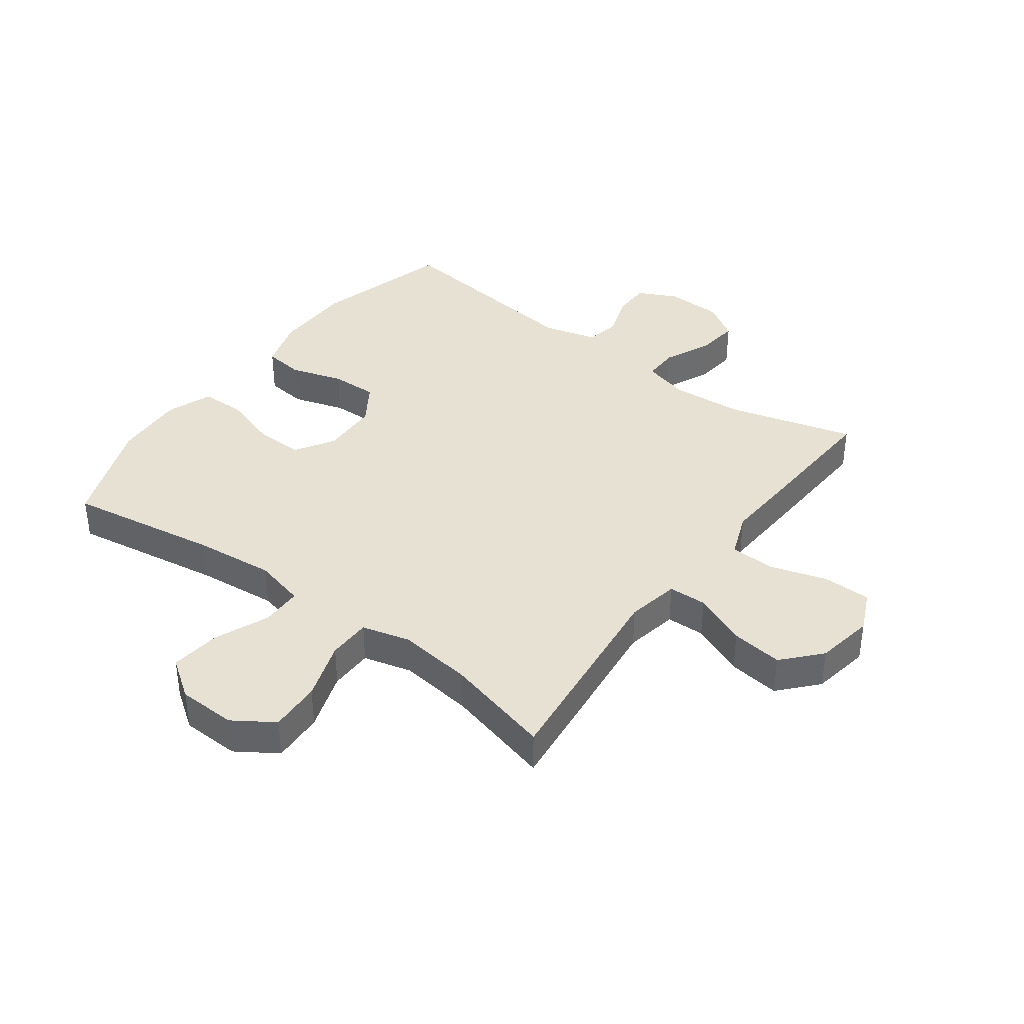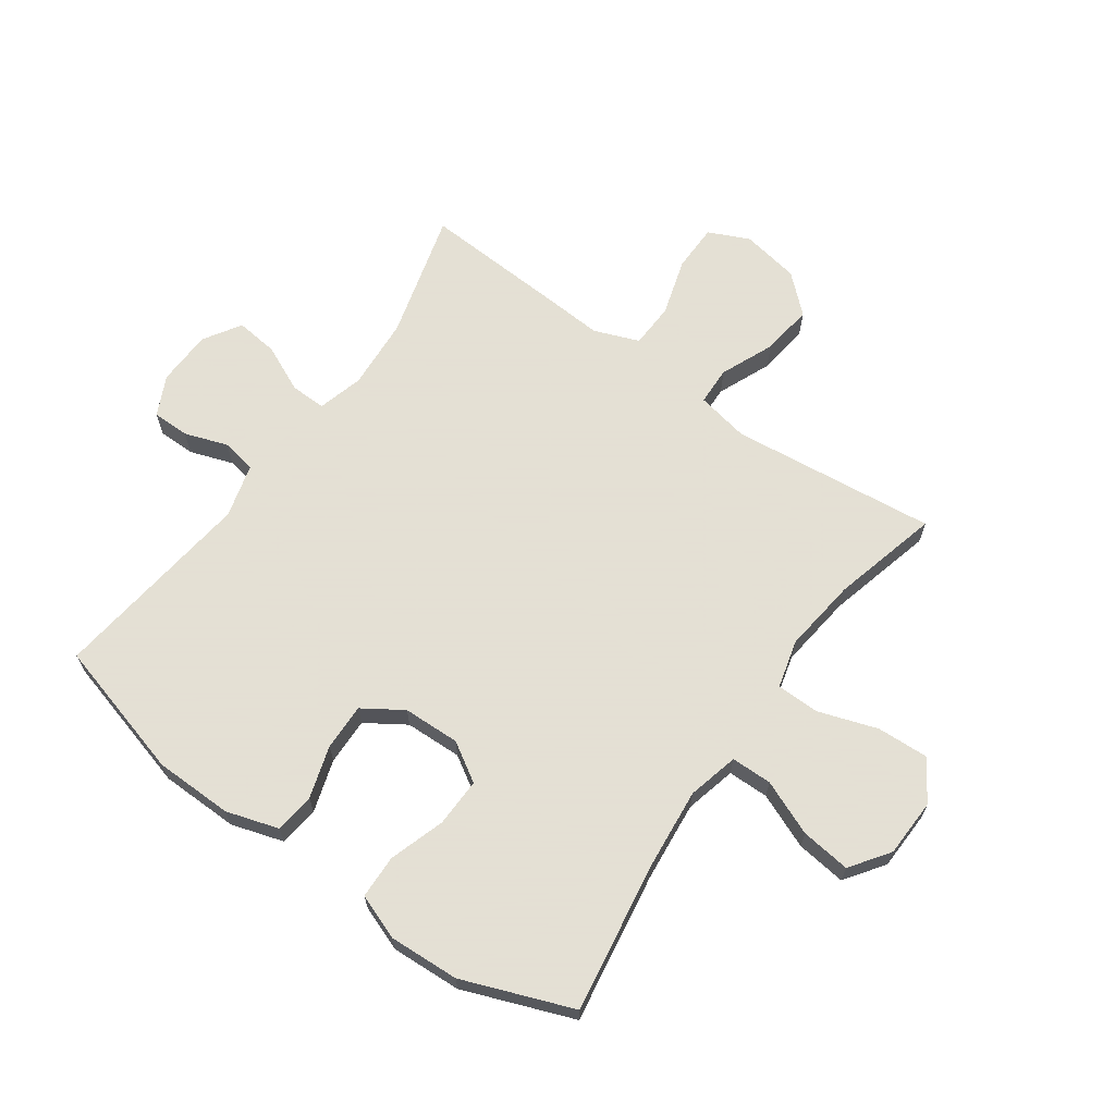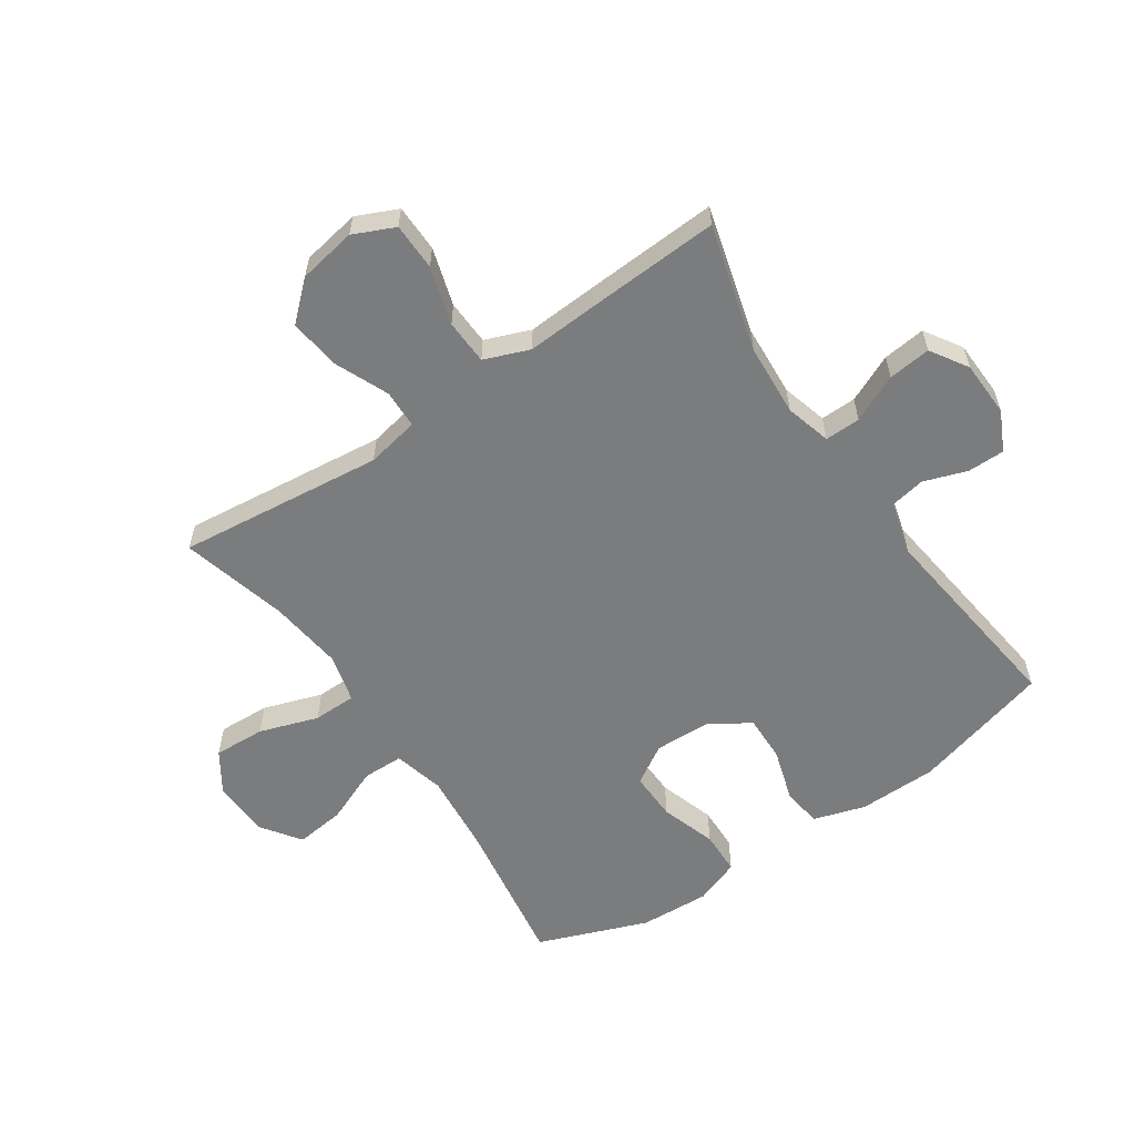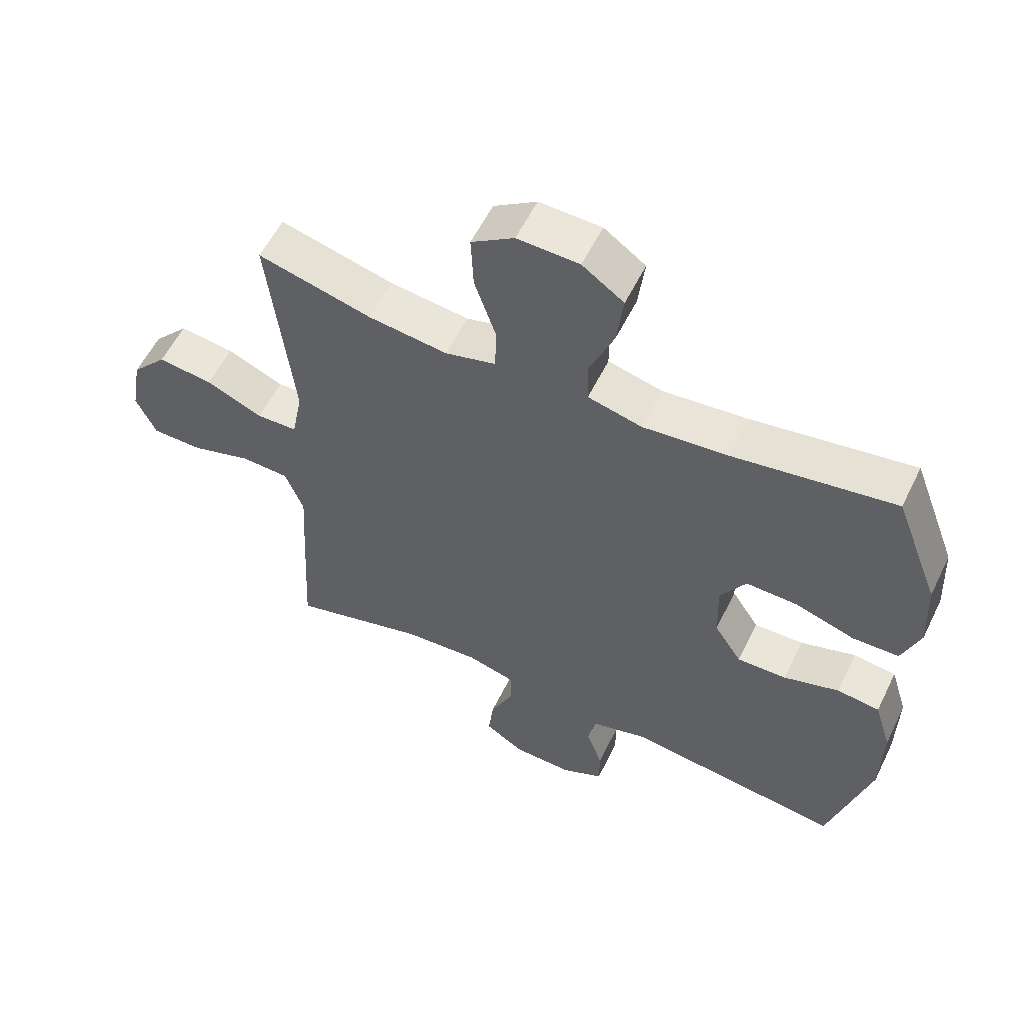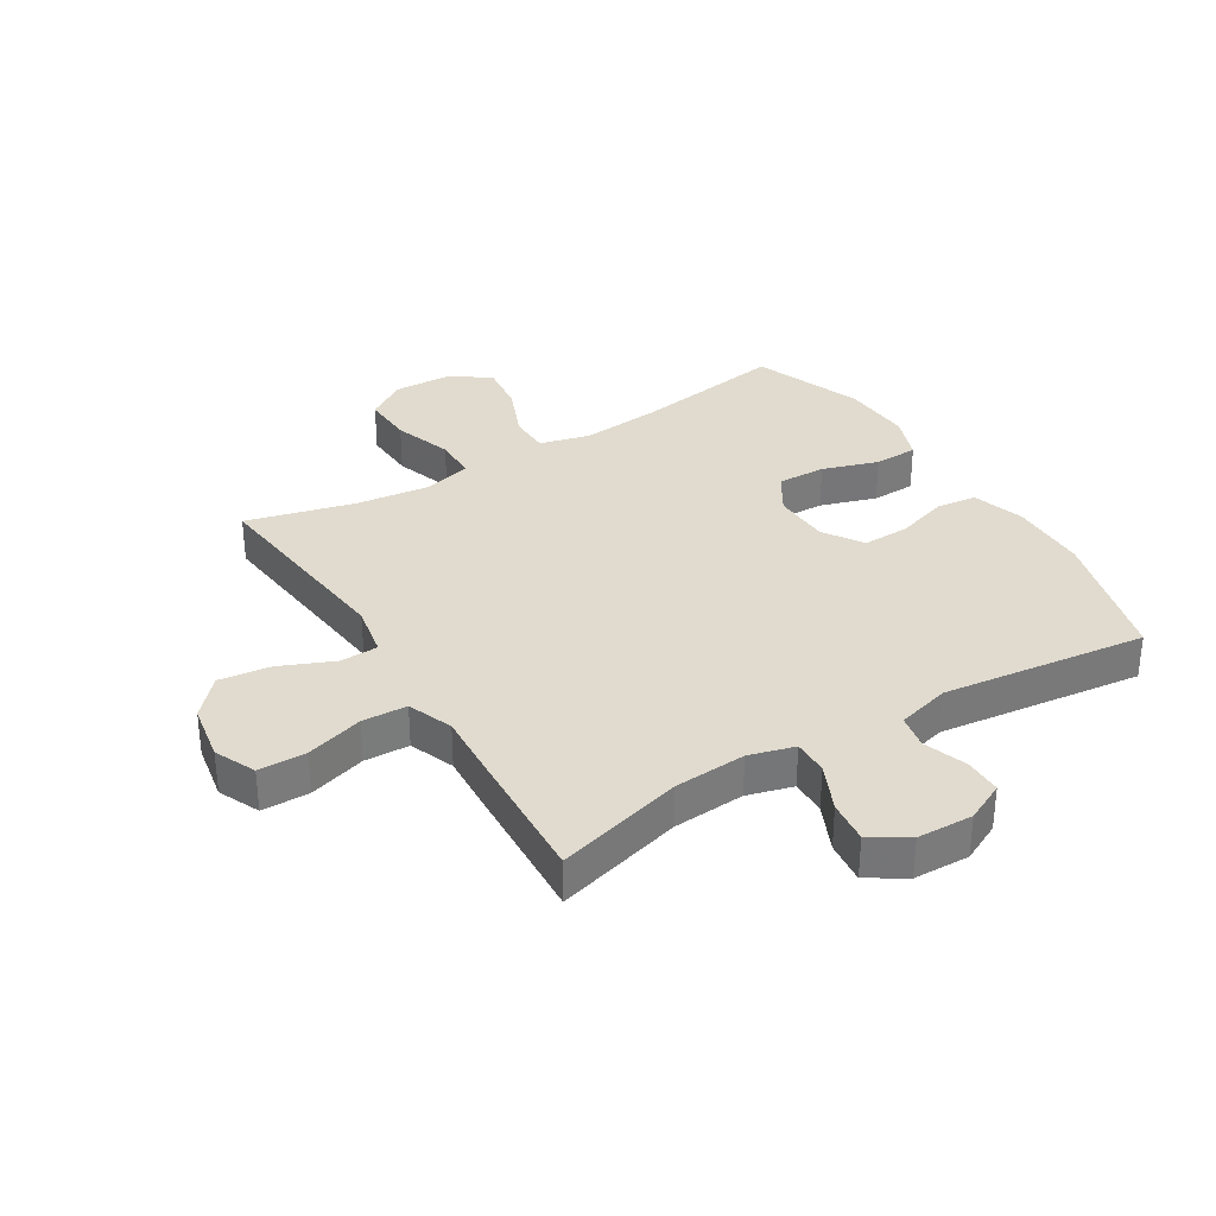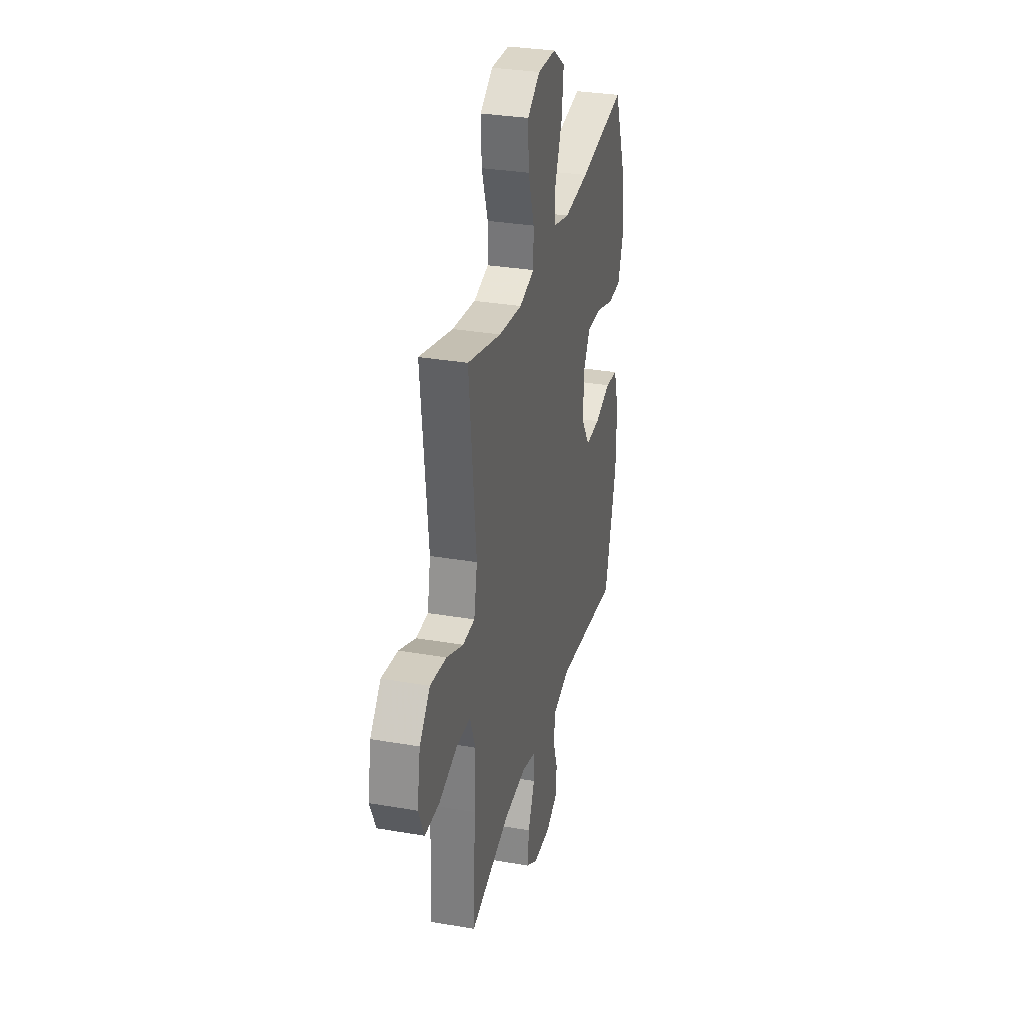
<metadata>
{"format":"obj","ext":"obj","renderer":"f3d","projection":"perspective","resolution":1024,"background":"white","views":[{"elev":38.7,"azim":36.5,"up":"+Y"},{"elev":66.2,"azim":-54.6,"up":"+Y"},{"elev":-58.6,"azim":124.2,"up":"+Y"},{"elev":57.1,"azim":-154.1,"up":"+Z"},{"elev":33.4,"azim":148.5,"up":"+Y"},{"elev":31.3,"azim":103.8,"up":"+Z"}]}
</metadata>
<code>
v -0.5 0.07 0.5
v -0.247 0.07 0.46
v -0.114 0.07 0.447
v -0.029 0.07 0.468
v -0.028 0.07 0.536
v -0.066 0.07 0.628
v -0.076 0.07 0.711
v -0.011 0.07 0.757
v 0.086 0.07 0.76
v 0.153 0.07 0.716
v 0.149 0.07 0.63
v 0.116 0.07 0.532
v 0.117 0.07 0.46
v 0.197 0.07 0.439
v 0.321 0.07 0.454
v 0.5 0.07 0.5
v 0.462 0.07 0.157
v 0.479 0.07 0.069
v 0.543 0.07 0.067
v 0.632 0.07 0.105
v 0.718 0.07 0.116
v 0.774 0.07 0.054
v 0.791 0.07 -0.043
v 0.76 0.07 -0.111
v 0.681 0.07 -0.112
v 0.585 0.07 -0.083
v 0.51 0.07 -0.086
v 0.481 0.07 -0.161
v 0.488 0.07 -0.278
v 0.5 0.07 -0.5
v 0.288 0.07 -0.442
v 0.168 0.07 -0.434
v 0.092 0.07 -0.455
v 0.093 0.07 -0.514
v 0.129 0.07 -0.593
v 0.137 0.07 -0.664
v 0.075 0.07 -0.703
v -0.018 0.07 -0.706
v -0.084 0.07 -0.674
v -0.084 0.07 -0.612
v -0.059 0.07 -0.54
v -0.07 0.07 -0.482
v -0.159 0.07 -0.458
v -0.5 0.07 -0.5
v -0.564 0.07 -0.269
v -0.566 0.07 -0.138
v -0.539 0.07 -0.051
v -0.472 0.07 -0.043
v -0.385 0.07 -0.07
v -0.307 0.07 -0.072
v -0.264 0.07 -0.006
v -0.261 0.07 0.089
v -0.301 0.07 0.154
v -0.382 0.07 0.152
v -0.475 0.07 0.122
v -0.548 0.07 0.124
v -0.576 0.07 0.2
v -0.57 0.07 0.317
v -0.5 0 0.5
v -0.247 0 0.46
v -0.114 0 0.447
v -0.029 0 0.468
v -0.028 0 0.536
v -0.066 0 0.628
v -0.076 0 0.711
v -0.011 0 0.757
v 0.086 0 0.76
v 0.153 0 0.716
v 0.149 0 0.63
v 0.116 0 0.532
v 0.117 0 0.46
v 0.197 0 0.439
v 0.321 0 0.454
v 0.5 0 0.5
v 0.462 0 0.157
v 0.479 0 0.069
v 0.543 0 0.067
v 0.632 0 0.105
v 0.718 0 0.116
v 0.774 0 0.054
v 0.791 0 -0.043
v 0.76 0 -0.111
v 0.681 0 -0.112
v 0.585 0 -0.083
v 0.51 0 -0.086
v 0.481 0 -0.161
v 0.488 0 -0.278
v 0.5 0 -0.5
v 0.288 0 -0.442
v 0.168 0 -0.434
v 0.092 0 -0.455
v 0.093 0 -0.514
v 0.129 0 -0.593
v 0.137 0 -0.664
v 0.075 0 -0.703
v -0.018 0 -0.706
v -0.084 0 -0.674
v -0.084 0 -0.612
v -0.059 0 -0.54
v -0.07 0 -0.482
v -0.159 0 -0.458
v -0.5 0 -0.5
v -0.564 0 -0.269
v -0.566 0 -0.138
v -0.539 0 -0.051
v -0.472 0 -0.043
v -0.385 0 -0.07
v -0.307 0 -0.072
v -0.264 0 -0.006
v -0.261 0 0.089
v -0.301 0 0.154
v -0.382 0 0.152
v -0.475 0 0.122
v -0.548 0 0.124
v -0.576 0 0.2
v -0.57 0 0.317
f 58 1 2
f 57 58 2
f 56 57 2
f 55 56 2
f 54 55 2
f 53 54 2 3
f 52 53 3 4
f 51 52 4
f 47 48 49
f 46 47 49
f 45 46 49
f 44 45 49
f 43 44 49
f 42 43 49 50
f 39 40 41
f 38 39 41
f 37 38 41
f 36 37 41
f 35 36 41
f 34 35 41
f 33 34 41 42
f 42 50 51
f 33 42 51
f 32 33 51
f 28 29 30 31
f 32 51 4
f 31 32 4
f 28 31 4
f 27 28 4
f 24 25 26
f 23 24 26
f 22 23 26
f 21 22 26
f 20 21 26
f 19 20 26
f 15 16 17
f 14 15 17 18
f 13 14 18
f 10 11 12
f 9 10 12
f 8 9 12
f 7 8 12
f 6 7 12
f 5 6 12
f 5 12 13
f 4 5 13 18
f 18 19 26 27
f 4 18 27
f 60 59 116
f 60 116 115
f 60 115 114
f 60 114 113
f 60 113 112
f 61 60 112 111
f 62 61 111 110
f 62 110 109
f 107 106 105
f 107 105 104
f 107 104 103
f 107 103 102
f 107 102 101
f 108 107 101 100
f 99 98 97
f 99 97 96
f 99 96 95
f 99 95 94
f 99 94 93
f 99 93 92
f 100 99 92 91
f 109 108 100
f 109 100 91
f 109 91 90
f 89 88 87 86
f 62 109 90
f 62 90 89
f 62 89 86
f 62 86 85
f 84 83 82
f 84 82 81
f 84 81 80
f 84 80 79
f 84 79 78
f 84 78 77
f 75 74 73
f 76 75 73 72
f 76 72 71
f 70 69 68
f 70 68 67
f 70 67 66
f 70 66 65
f 70 65 64
f 70 64 63
f 71 70 63
f 76 71 63 62
f 85 84 77 76
f 85 76 62
f 1 59 60 2
f 2 60 61 3
f 3 61 62 4
f 4 62 63 5
f 5 63 64 6
f 6 64 65 7
f 7 65 66 8
f 8 66 67 9
f 9 67 68 10
f 10 68 69 11
f 11 69 70 12
f 12 70 71 13
f 13 71 72 14
f 14 72 73 15
f 15 73 74 16
f 16 74 75 17
f 17 75 76 18
f 18 76 77 19
f 19 77 78 20
f 20 78 79 21
f 21 79 80 22
f 22 80 81 23
f 23 81 82 24
f 24 82 83 25
f 25 83 84 26
f 26 84 85 27
f 27 85 86 28
f 28 86 87 29
f 29 87 88 30
f 30 88 89 31
f 31 89 90 32
f 32 90 91 33
f 33 91 92 34
f 34 92 93 35
f 35 93 94 36
f 36 94 95 37
f 37 95 96 38
f 38 96 97 39
f 39 97 98 40
f 40 98 99 41
f 41 99 100 42
f 42 100 101 43
f 43 101 102 44
f 44 102 103 45
f 45 103 104 46
f 46 104 105 47
f 47 105 106 48
f 48 106 107 49
f 49 107 108 50
f 50 108 109 51
f 51 109 110 52
f 52 110 111 53
f 53 111 112 54
f 54 112 113 55
f 55 113 114 56
f 56 114 115 57
f 57 115 116 58
f 58 116 59 1

</code>
